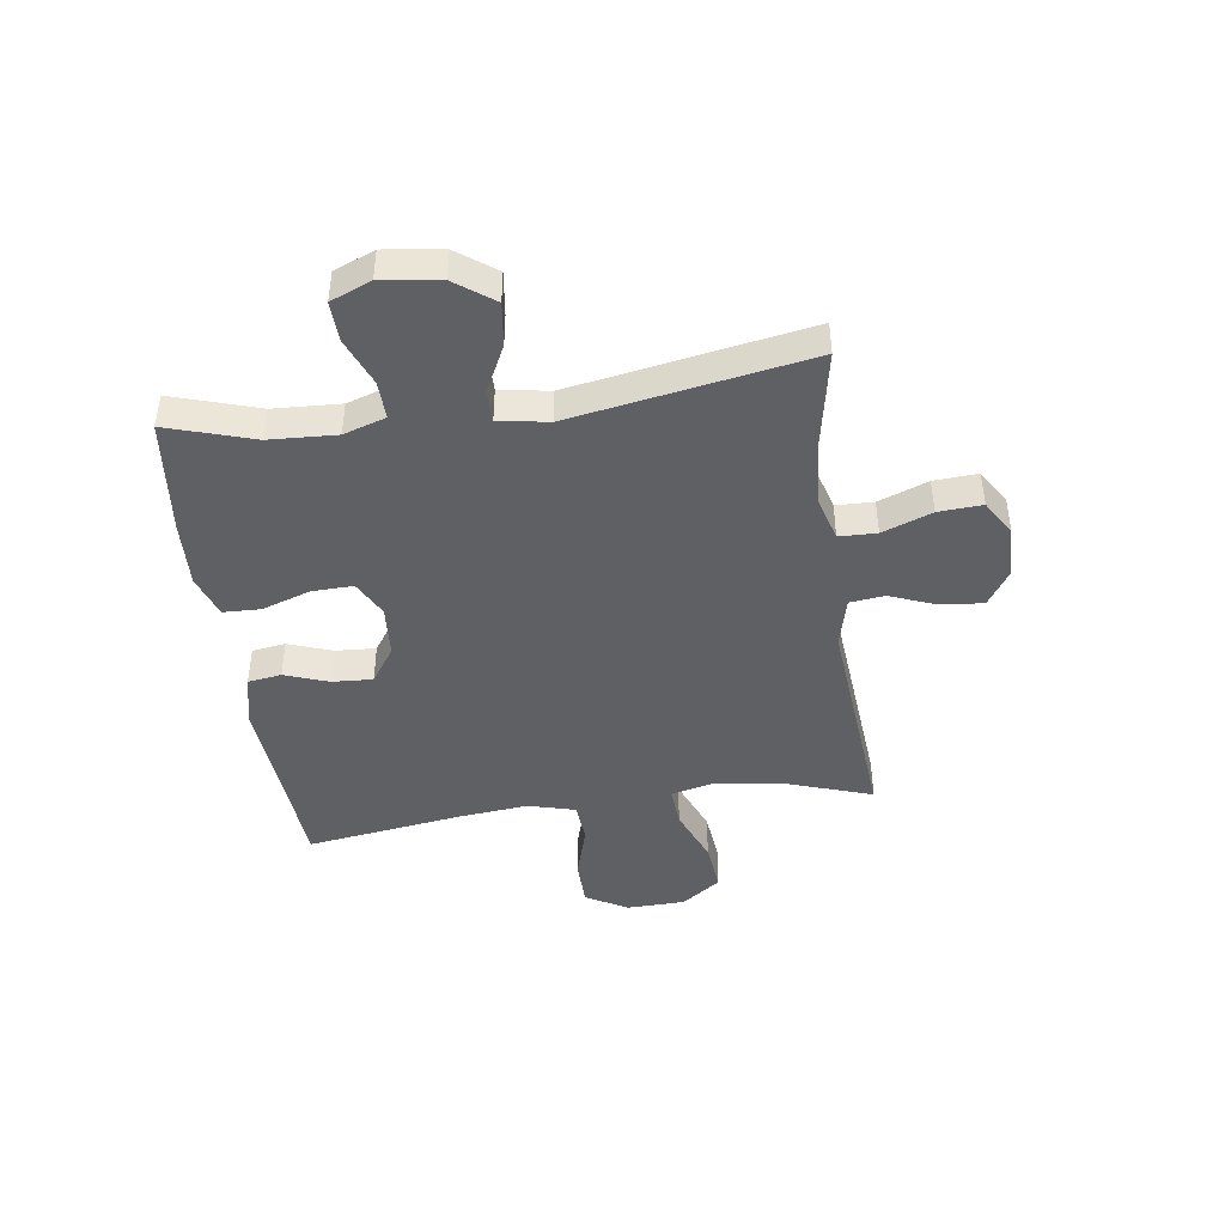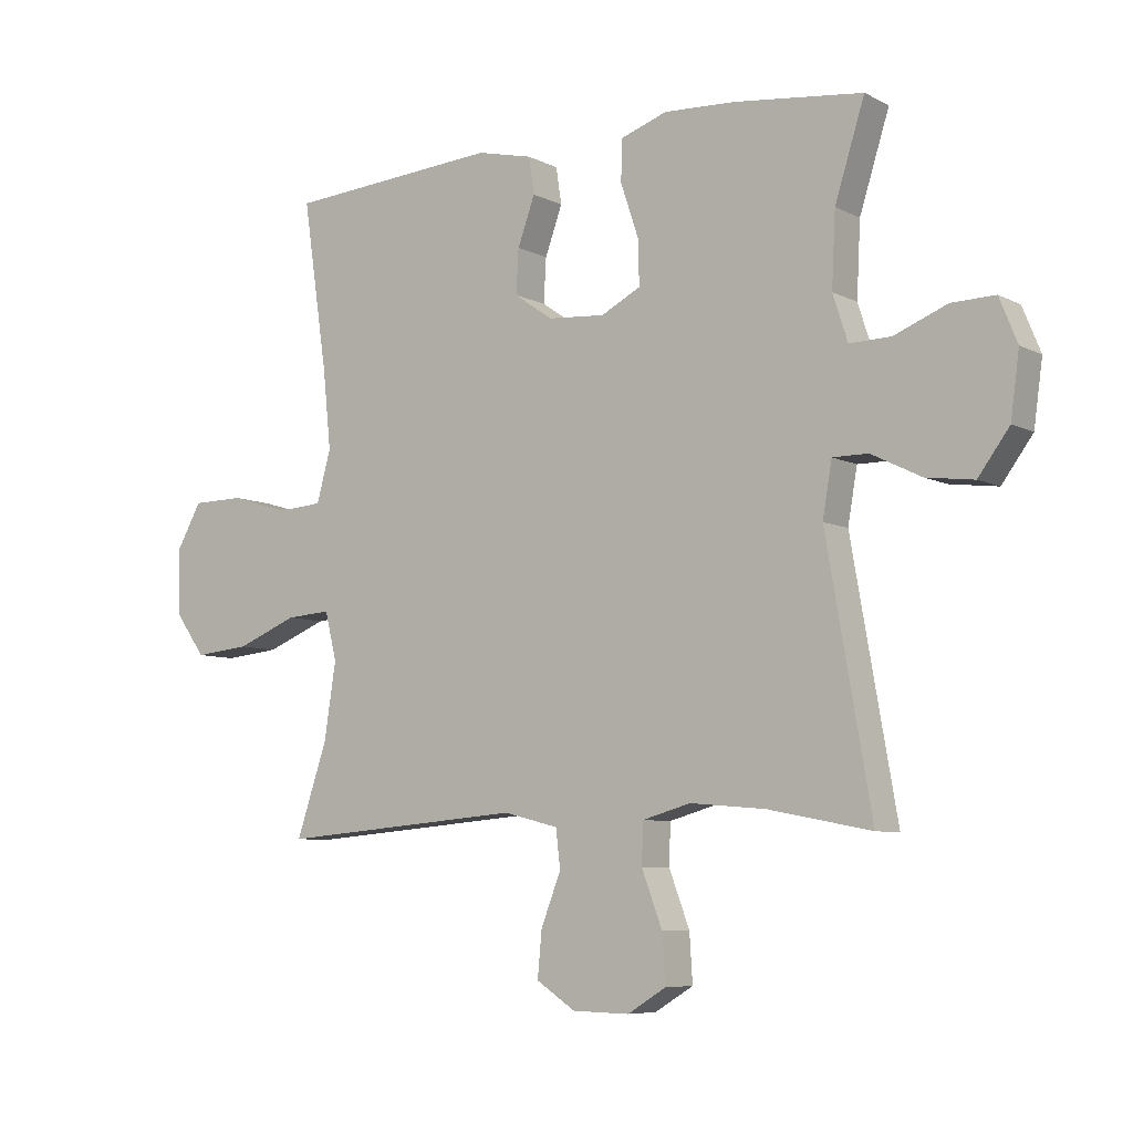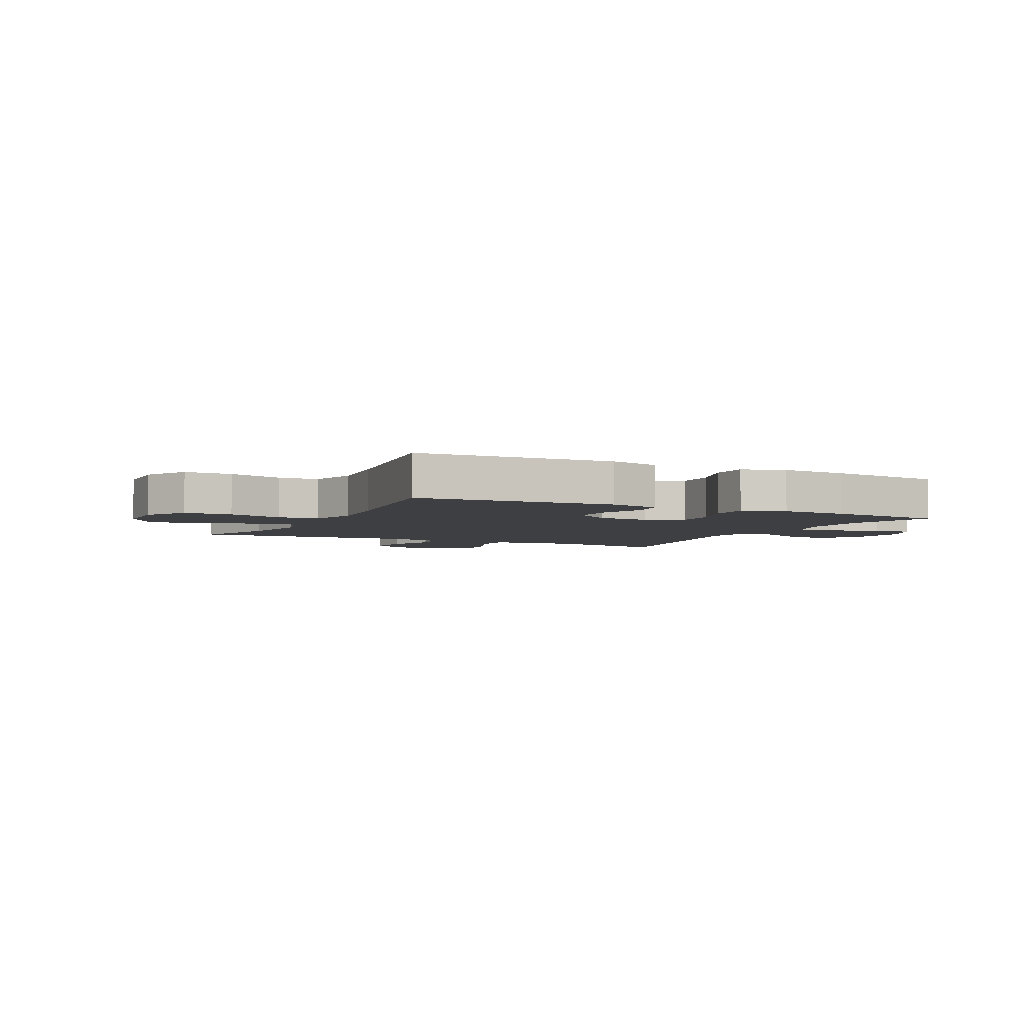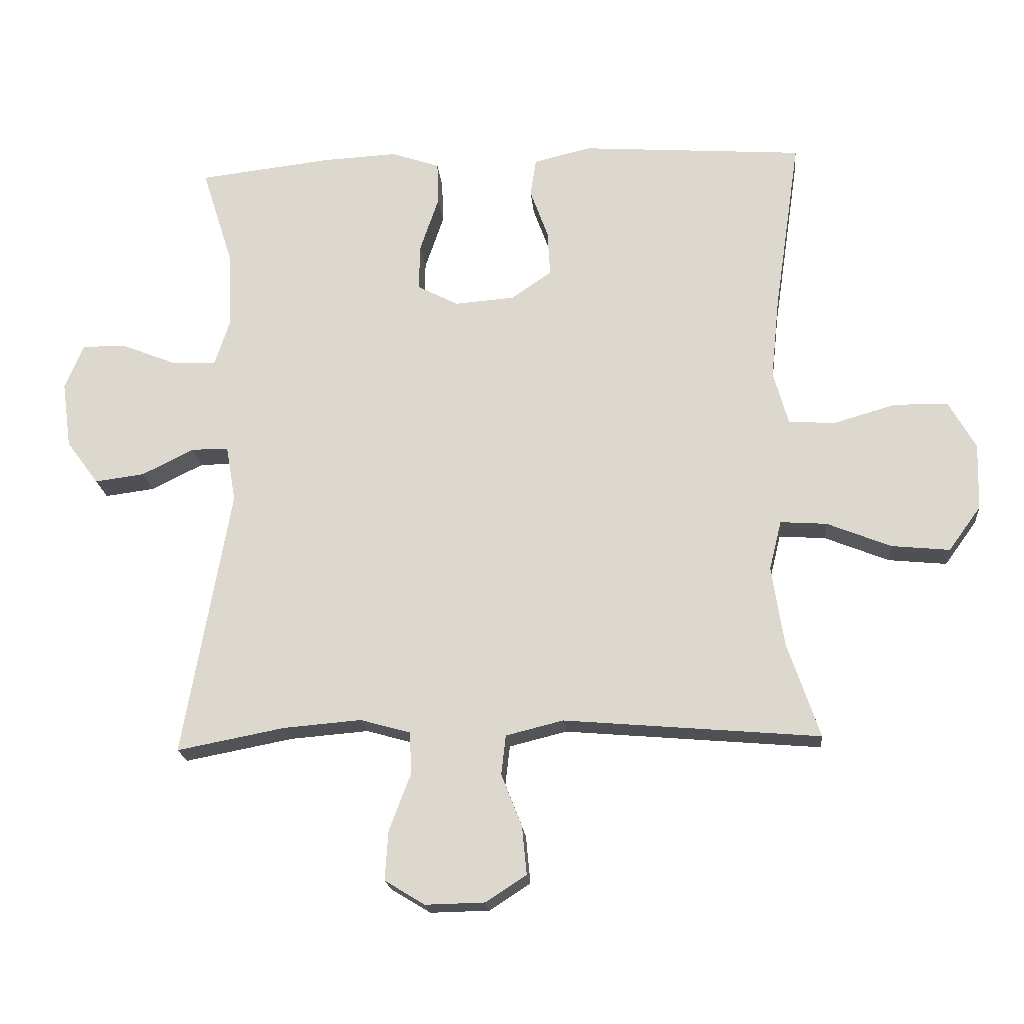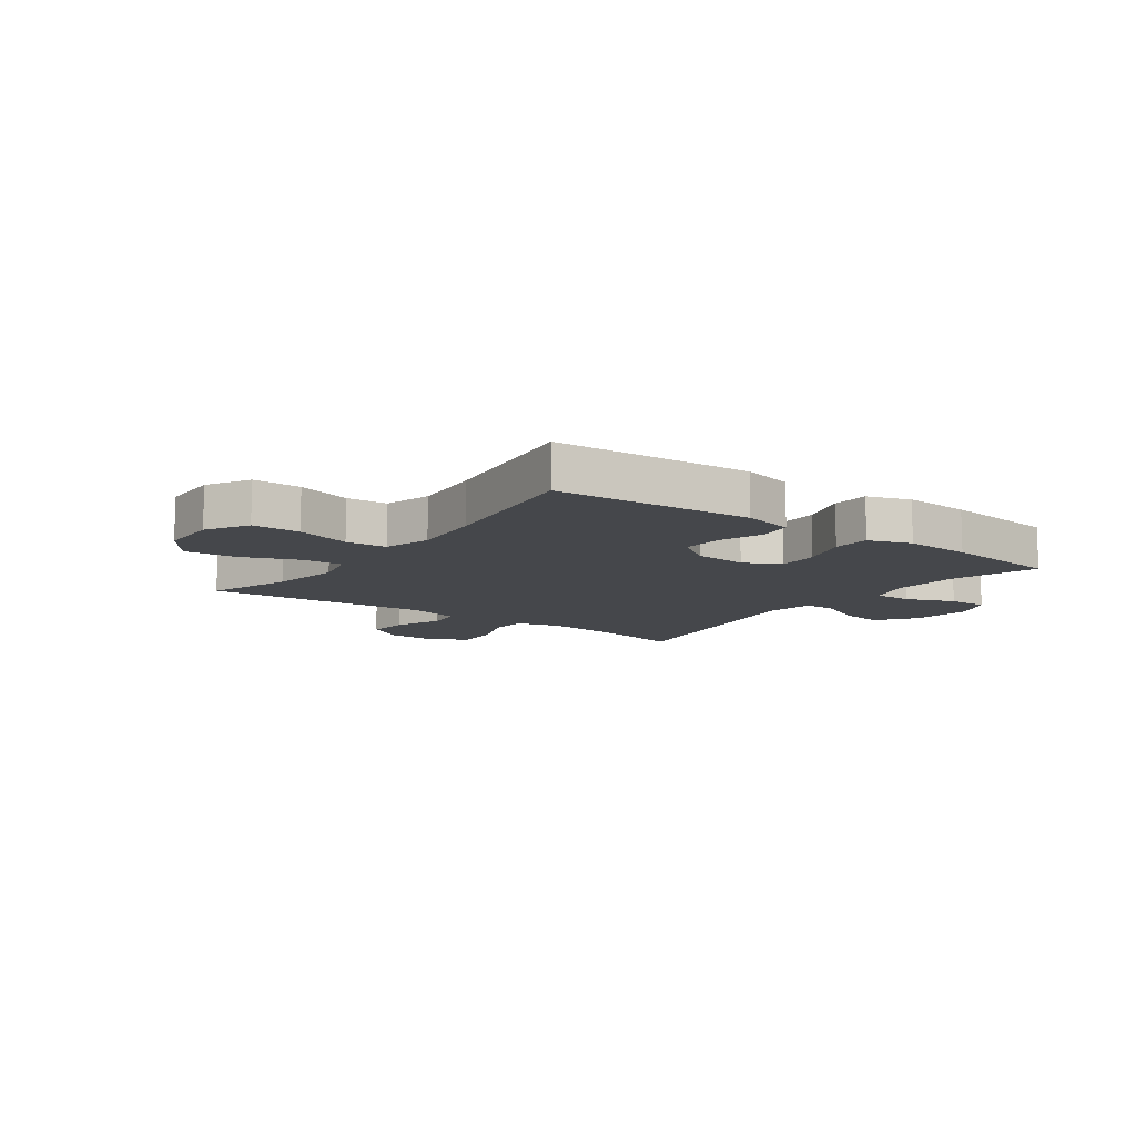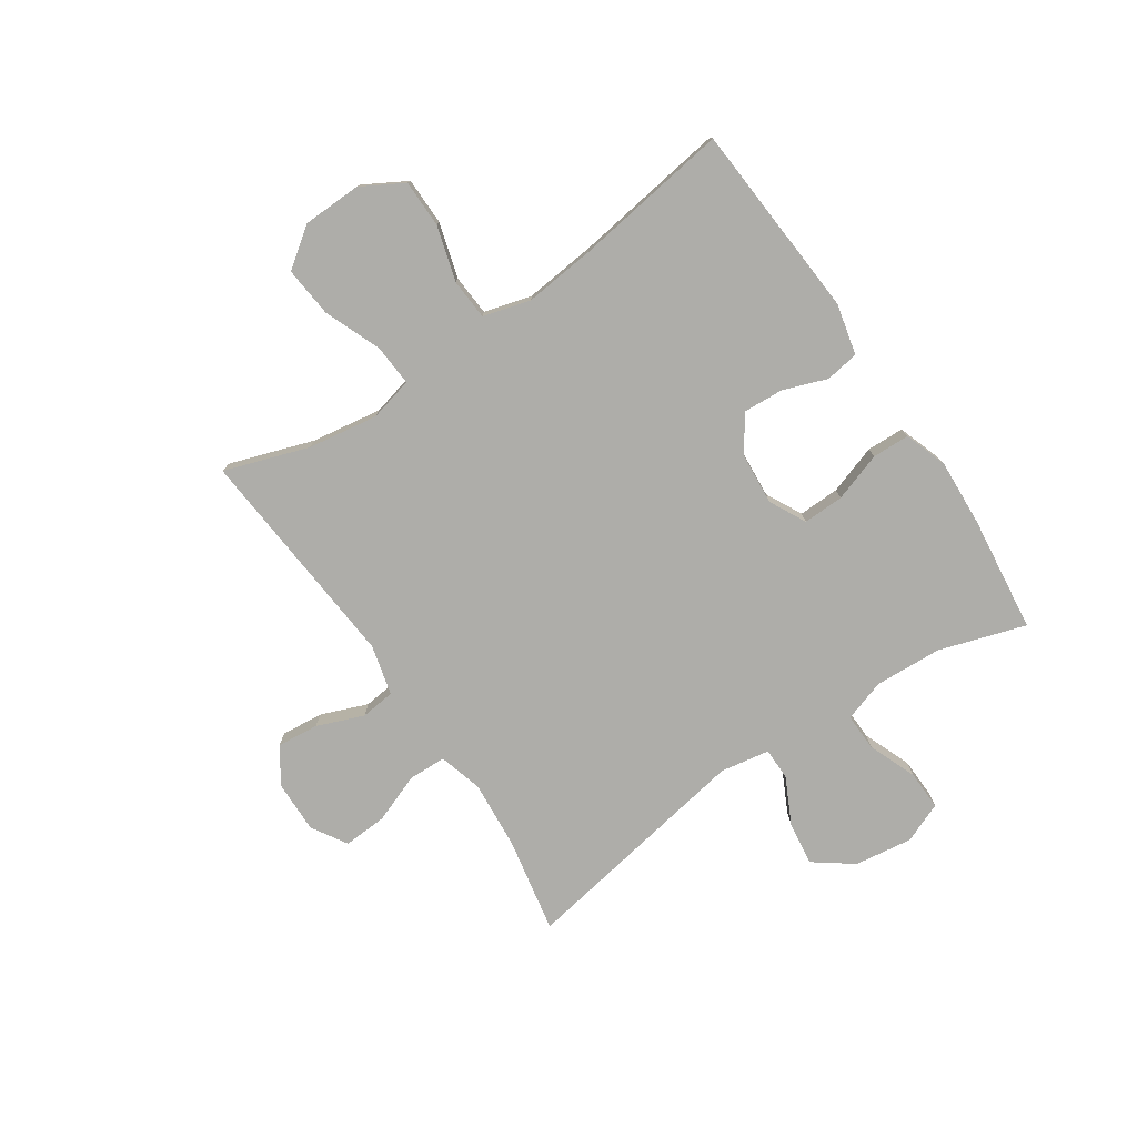
<metadata>
{"format":"obj","ext":"obj","renderer":"f3d","projection":"perspective","resolution":1024,"background":"white","views":[{"elev":-43.9,"azim":98.0,"up":"+Y"},{"elev":-7.0,"azim":35.3,"up":"+Z"},{"elev":-4.3,"azim":-26.6,"up":"+Y"},{"elev":-19.6,"azim":-174.9,"up":"+Z"},{"elev":-10.6,"azim":-36.4,"up":"+Y"},{"elev":-77.1,"azim":-56.1,"up":"+Y"}]}
</metadata>
<code>
v -0.5 0.07 -0.5
v -0.45 0.07 -0.352
v -0.431 0.07 -0.229
v -0.45 0.07 -0.152
v -0.522 0.07 -0.157
v -0.621 0.07 -0.197
v -0.711 0.07 -0.206
v -0.761 0.07 -0.137
v -0.764 0.07 -0.034
v -0.722 0.07 0.04
v -0.638 0.07 0.041
v -0.542 0.07 0.013
v -0.47 0.07 0.018
v -0.447 0.07 0.101
v -0.46 0.07 0.227
v -0.5 0.07 0.5
v -0.155 0.07 0.525
v -0.065 0.07 0.504
v -0.056 0.07 0.445
v -0.084 0.07 0.368
v -0.088 0.07 0.297
v -0.025 0.07 0.254
v 0.067 0.07 0.247
v 0.131 0.07 0.28
v 0.129 0.07 0.352
v 0.1 0.07 0.438
v 0.102 0.07 0.504
v 0.177 0.07 0.53
v 0.294 0.07 0.524
v 0.5 0.07 0.5
v 0.452 0.07 0.348
v 0.446 0.07 0.23
v 0.47 0.07 0.156
v 0.537 0.07 0.158
v 0.622 0.07 0.192
v 0.692 0.07 0.194
v 0.721 0.07 0.123
v 0.707 0.07 0.021
v 0.657 0.07 -0.047
v 0.58 0.07 -0.037
v 0.499 0.07 0.003
v 0.442 0.07 0.003
v 0.427 0.07 -0.084
v 0.5 0.07 -0.5
v 0.333 0.07 -0.468
v 0.212 0.07 -0.458
v 0.134 0.07 -0.48
v 0.132 0.07 -0.546
v 0.165 0.07 -0.633
v 0.17 0.07 -0.71
v 0.108 0.07 -0.748
v 0.016 0.07 -0.746
v -0.047 0.07 -0.705
v -0.04 0.07 -0.631
v -0.008 0.07 -0.549
v -0.015 0.07 -0.488
v -0.104 0.07 -0.466
v -0.5 0 -0.5
v -0.45 0 -0.352
v -0.431 0 -0.229
v -0.45 0 -0.152
v -0.522 0 -0.157
v -0.621 0 -0.197
v -0.711 0 -0.206
v -0.761 0 -0.137
v -0.764 0 -0.034
v -0.722 0 0.04
v -0.638 0 0.041
v -0.542 0 0.013
v -0.47 0 0.018
v -0.447 0 0.101
v -0.46 0 0.227
v -0.5 0 0.5
v -0.155 0 0.525
v -0.065 0 0.504
v -0.056 0 0.445
v -0.084 0 0.368
v -0.088 0 0.297
v -0.025 0 0.254
v 0.067 0 0.247
v 0.131 0 0.28
v 0.129 0 0.352
v 0.1 0 0.438
v 0.102 0 0.504
v 0.177 0 0.53
v 0.294 0 0.524
v 0.5 0 0.5
v 0.452 0 0.348
v 0.446 0 0.23
v 0.47 0 0.156
v 0.537 0 0.158
v 0.622 0 0.192
v 0.692 0 0.194
v 0.721 0 0.123
v 0.707 0 0.021
v 0.657 0 -0.047
v 0.58 0 -0.037
v 0.499 0 0.003
v 0.442 0 0.003
v 0.427 0 -0.084
v 0.5 0 -0.5
v 0.333 0 -0.468
v 0.212 0 -0.458
v 0.134 0 -0.48
v 0.132 0 -0.546
v 0.165 0 -0.633
v 0.17 0 -0.71
v 0.108 0 -0.748
v 0.016 0 -0.746
v -0.047 0 -0.705
v -0.04 0 -0.631
v -0.008 0 -0.549
v -0.015 0 -0.488
v -0.104 0 -0.466
f 52 53 54 55
f 52 55 56
f 51 52 56
f 48 49 50 51
f 47 48 51 56
f 46 47 56 57
f 43 44 45
f 42 43 45 46
f 38 39 40 41
f 38 41 42
f 37 38 42
f 34 35 36 37
f 33 34 37 42
f 32 33 42 46
f 28 29 30 31
f 25 26 27 28
f 24 25 28 31
f 23 24 31 32
f 17 18 19 20
f 15 16 17 20
f 14 15 20 21
f 13 14 21 22
f 9 10 11 12
f 9 12 13
f 8 9 13
f 5 6 7 8
f 4 5 8 13
f 3 4 13 22
f 57 1 2
f 23 32 46 57
f 22 23 57
f 2 3 22 57
f 112 111 110 109
f 113 112 109
f 113 109 108
f 108 107 106 105
f 113 108 105 104
f 114 113 104 103
f 102 101 100
f 103 102 100 99
f 98 97 96 95
f 99 98 95
f 99 95 94
f 94 93 92 91
f 99 94 91 90
f 103 99 90 89
f 88 87 86 85
f 85 84 83 82
f 88 85 82 81
f 89 88 81 80
f 77 76 75 74
f 77 74 73 72
f 78 77 72 71
f 79 78 71 70
f 69 68 67 66
f 70 69 66
f 70 66 65
f 65 64 63 62
f 70 65 62 61
f 79 70 61 60
f 59 58 114
f 114 103 89 80
f 114 80 79
f 114 79 60 59
f 1 58 59 2
f 2 59 60 3
f 3 60 61 4
f 4 61 62 5
f 5 62 63 6
f 6 63 64 7
f 7 64 65 8
f 8 65 66 9
f 9 66 67 10
f 10 67 68 11
f 11 68 69 12
f 12 69 70 13
f 13 70 71 14
f 14 71 72 15
f 15 72 73 16
f 16 73 74 17
f 17 74 75 18
f 18 75 76 19
f 19 76 77 20
f 20 77 78 21
f 21 78 79 22
f 22 79 80 23
f 23 80 81 24
f 24 81 82 25
f 25 82 83 26
f 26 83 84 27
f 27 84 85 28
f 28 85 86 29
f 29 86 87 30
f 30 87 88 31
f 31 88 89 32
f 32 89 90 33
f 33 90 91 34
f 34 91 92 35
f 35 92 93 36
f 36 93 94 37
f 37 94 95 38
f 38 95 96 39
f 39 96 97 40
f 40 97 98 41
f 41 98 99 42
f 42 99 100 43
f 43 100 101 44
f 44 101 102 45
f 45 102 103 46
f 46 103 104 47
f 47 104 105 48
f 48 105 106 49
f 49 106 107 50
f 50 107 108 51
f 51 108 109 52
f 52 109 110 53
f 53 110 111 54
f 54 111 112 55
f 55 112 113 56
f 56 113 114 57
f 57 114 58 1

</code>
